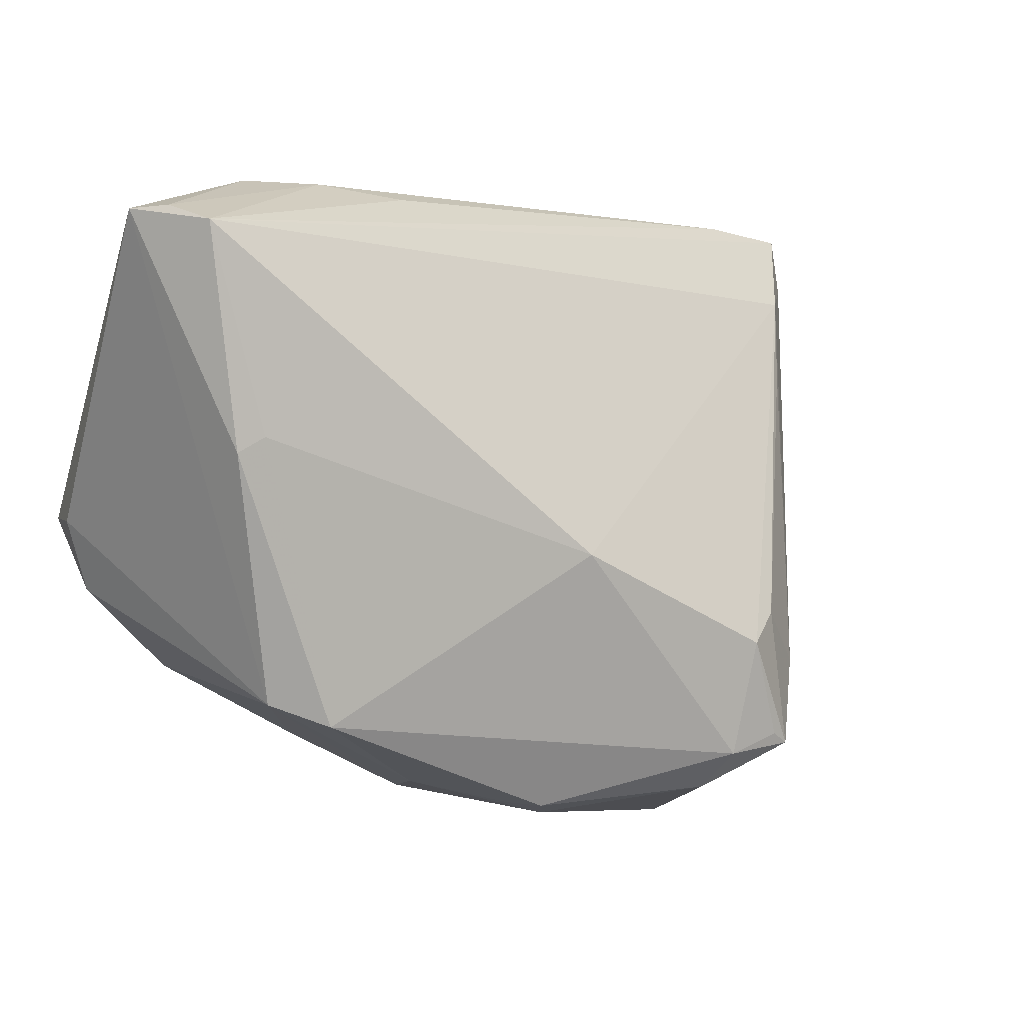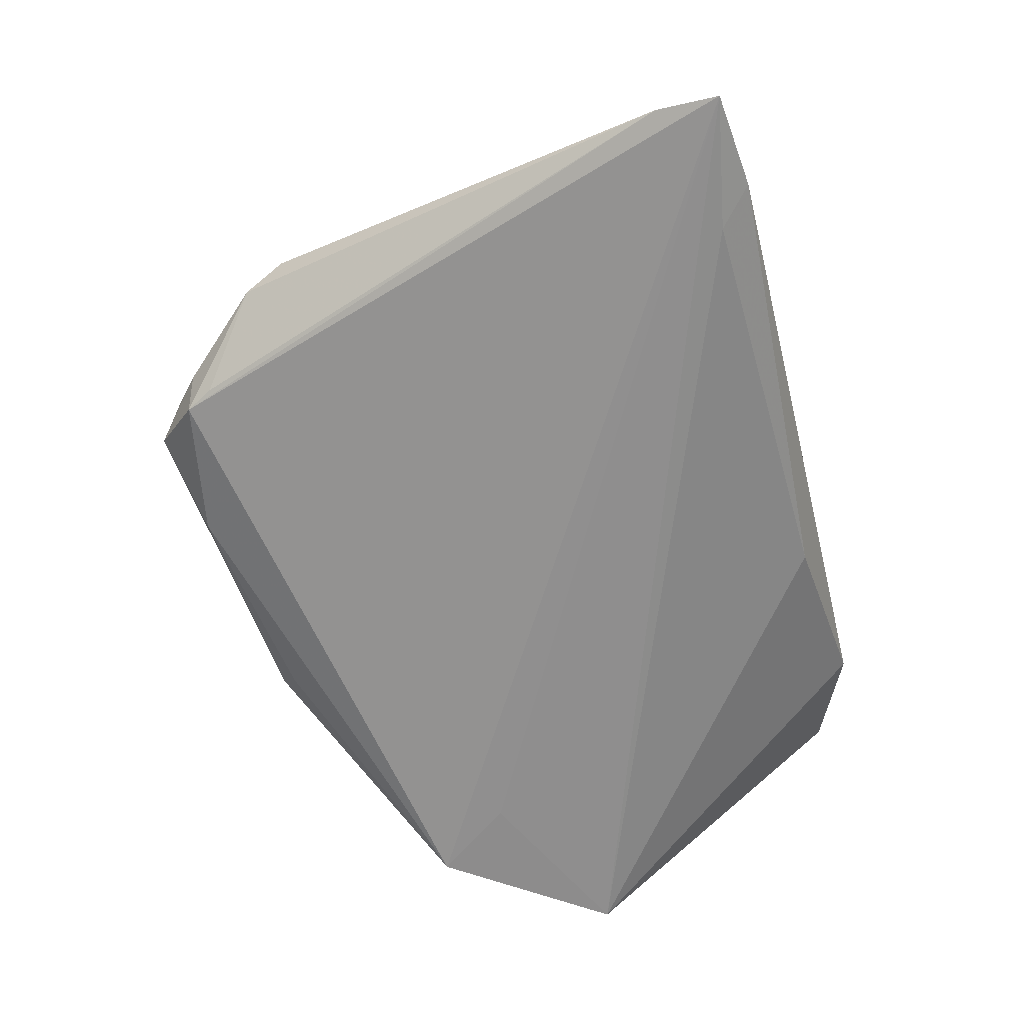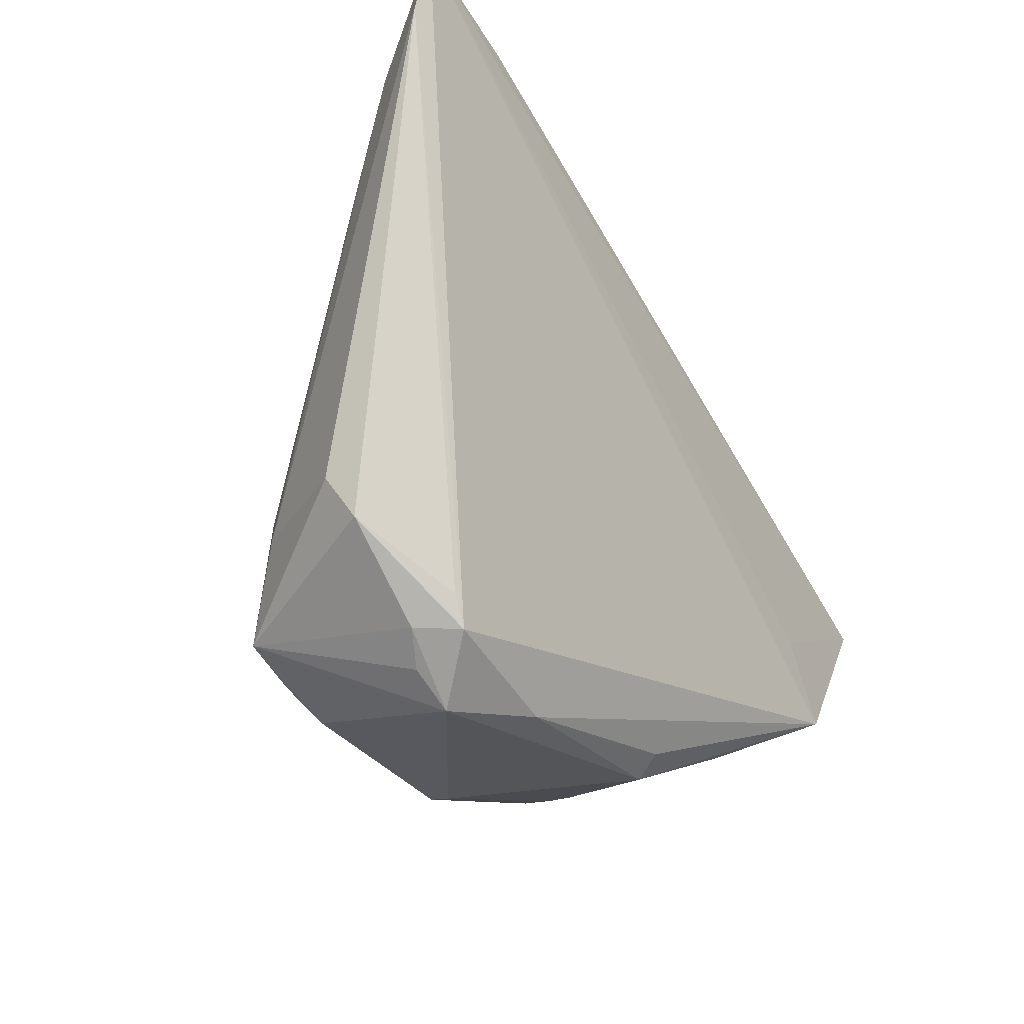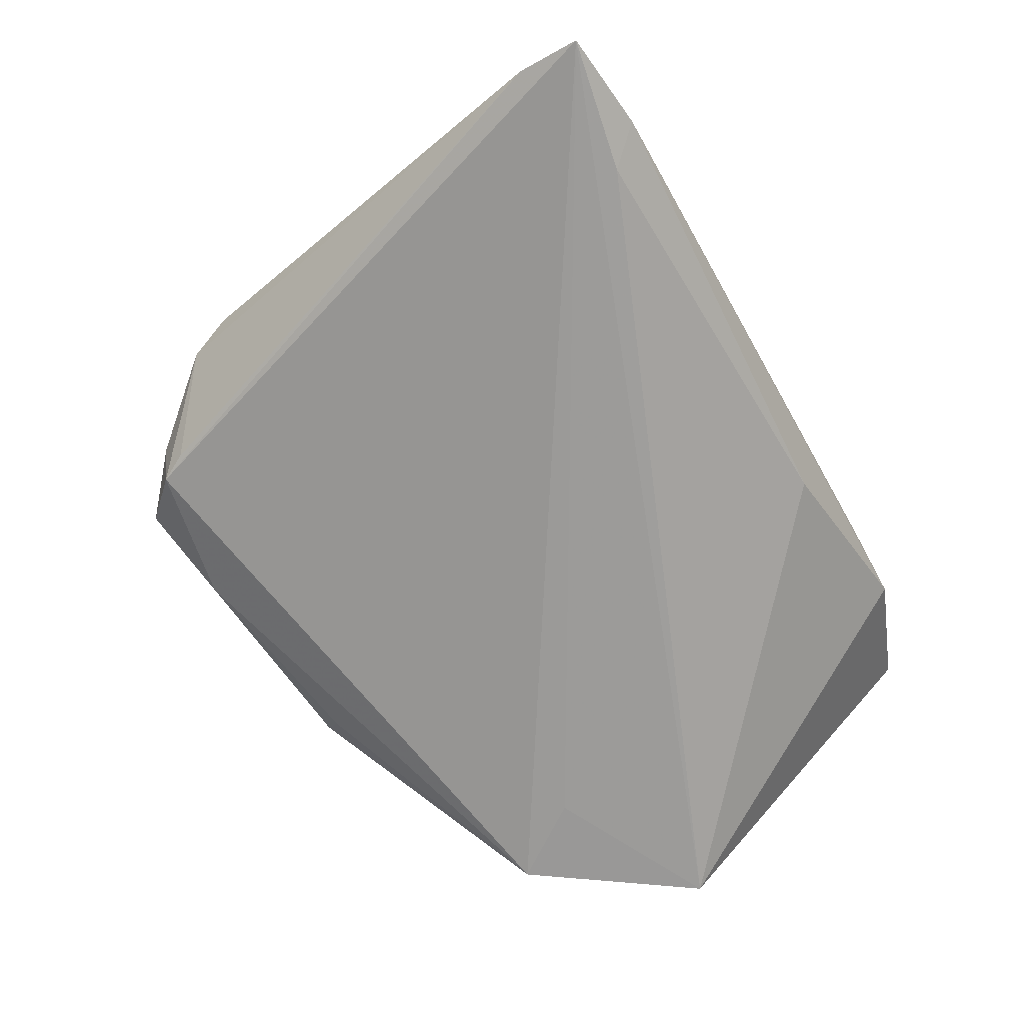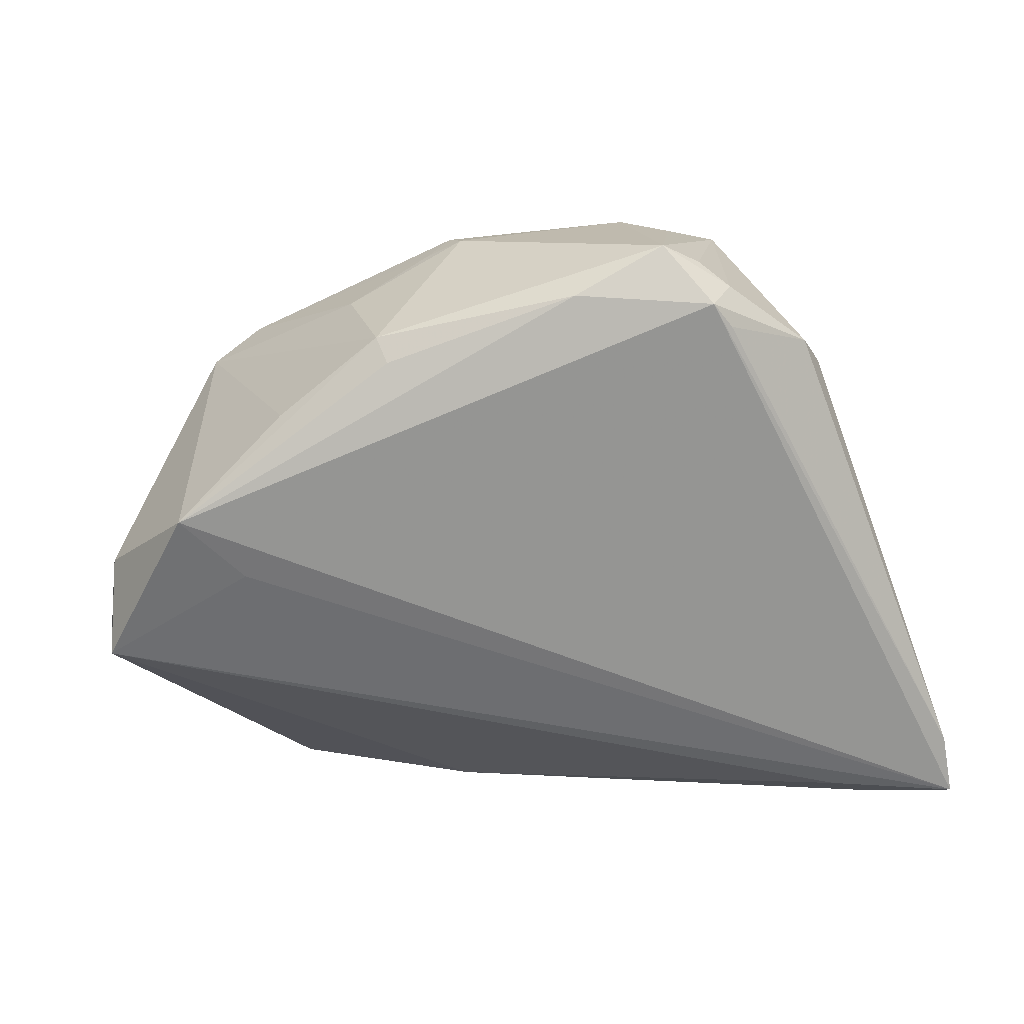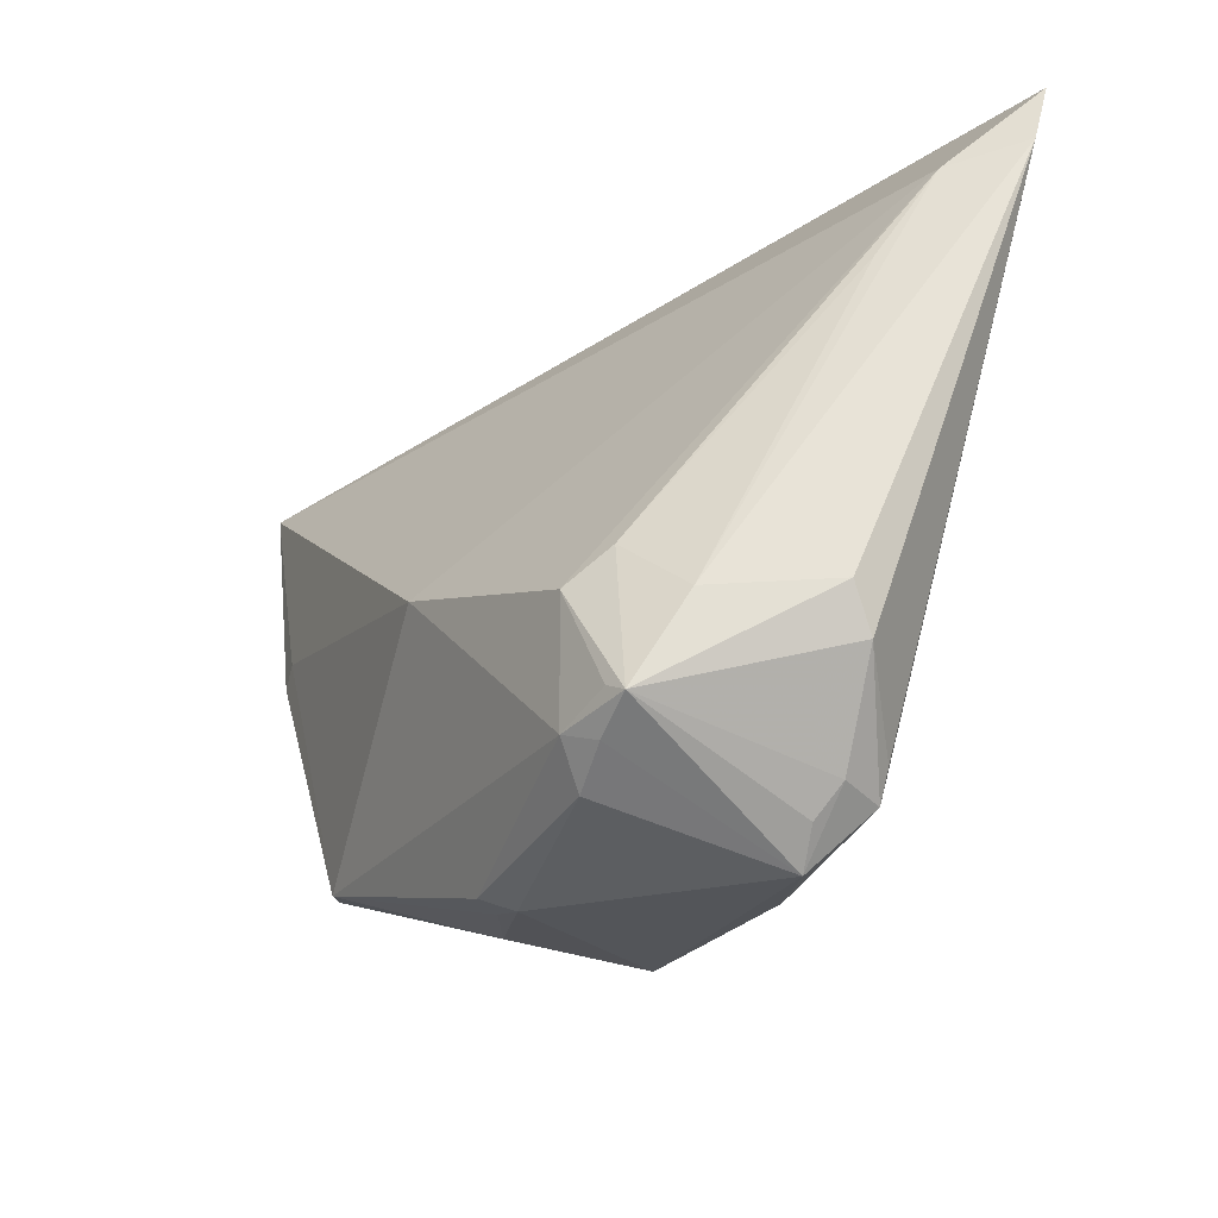
<metadata>
{"format":"obj","ext":"obj","renderer":"f3d","projection":"perspective","resolution":1024,"background":"white","views":[{"elev":0.4,"azim":-26.5,"up":"+Y"},{"elev":-65.4,"azim":105.3,"up":"+Z"},{"elev":-31.3,"azim":121.9,"up":"+Y"},{"elev":-69.4,"azim":119.7,"up":"+Z"},{"elev":-56.6,"azim":9.1,"up":"+Z"},{"elev":-31.1,"azim":63.1,"up":"+Y"}]}
</metadata>
<code>
v 0.02545 -0.03613 0.01577
v -0.03307 0.0396 0.005161
v -0.03698 0.008011 0.0238
v 0.03519 -0.02953 0.01798
v 0.03833 -0.03529 -0.005702
v -0.03425 -0.02296 0.01704
v 0.0375 -0.0309 0.01707
v -0.04911 -0.001506 -0.02028
v 0.01898 -0.03924 -0.009899
v -0.02836 -0.01144 -0.02104
v -0.05059 -0.001753 -0.01049
v -0.05059 0.03385 0.01651
v 0.03166 -0.03334 0.01673
v -0.02771 -0.02555 0.02028
v 0.0472 -0.02506 -0.003881
v 0.03533 -0.01382 0.01699
v 0.02814 -0.03166 0.01922
v 0.04893 -0.0201 -0.000955
v 0.03784 -0.03237 -0.01101
v 0.03484 -0.03852 -0.004092
v 0.03065 -0.04212 -0.00531
v -0.04375 0.03216 0.02449
v -0.03488 -0.02095 -0.02104
v 0.04807 0.04071 -0.01767
v 0.05054 0.01832 -0.004701
v 0.05423 0.02923 -0.01081
v -0.0008334 -0.03695 0.01215
v 0.003939 -0.03855 0.01208
v -0.04706 0.03405 0.02
v 0.06017 0.03201 -0.019
v 0.06032 0.03961 -0.02104
v -0.02046 -0.02964 -0.01264
v 0.04164 -0.02053 0.01193
v 0.004039 -0.005729 0.02546
v -0.007981 0.03733 -0.007426
v -0.04776 -0.0104 -0.01151
v -0.01206 0.03851 0.00524
v 0.002126 -0.03715 0.0158
v -0.00563 -0.03467 -0.01205
v 0.04433 0.03641 -0.02039
v 0.03595 -0.03591 -0.01099
v -0.0401 0.006189 0.02325
v 0.03075 -0.01744 0.02064
v -0.01163 -0.03432 0.006531
v -0.006766 -0.03692 -0.009038
v -0.0232 0.03978 0.004958
f 31 23 10
f 10 8 31
f 23 8 10
f 12 8 11
f 41 23 31
f 31 8 40
f 8 35 40
f 36 8 23
f 36 11 8
f 23 45 32
f 15 41 19
f 21 45 9
f 9 41 21
f 23 41 9
f 30 18 15
f 15 19 30
f 30 41 31
f 30 19 41
f 43 16 26
f 31 22 26
f 26 30 31
f 12 22 29
f 2 8 12
f 2 35 8
f 12 29 2
f 14 38 17
f 17 38 1
f 11 36 6
f 12 11 6
f 6 36 23
f 23 32 6
f 6 32 45
f 5 41 15
f 21 41 5
f 14 6 44
f 44 6 45
f 21 1 28
f 1 38 28
f 28 45 21
f 28 44 45
f 39 45 23
f 23 9 39
f 39 9 45
f 43 26 34
f 34 26 22
f 34 17 43
f 22 3 34
f 14 17 34
f 34 3 14
f 24 22 31
f 24 37 22
f 35 2 24
f 31 40 24
f 24 40 35
f 14 3 42
f 42 6 14
f 42 3 22
f 42 22 12
f 12 6 42
f 21 5 20
f 27 28 38
f 44 28 27
f 27 38 14
f 14 44 27
f 30 26 33
f 18 30 33
f 37 24 46
f 46 24 2
f 22 37 46
f 46 29 22
f 46 2 29
f 25 26 16
f 16 33 25
f 25 33 26
f 13 17 1
f 13 1 21
f 18 33 7
f 7 13 21
f 7 16 43
f 7 33 16
f 17 13 7
f 15 18 7
f 21 20 7
f 7 5 15
f 7 20 5
f 43 17 4
f 4 7 43
f 17 7 4

</code>
